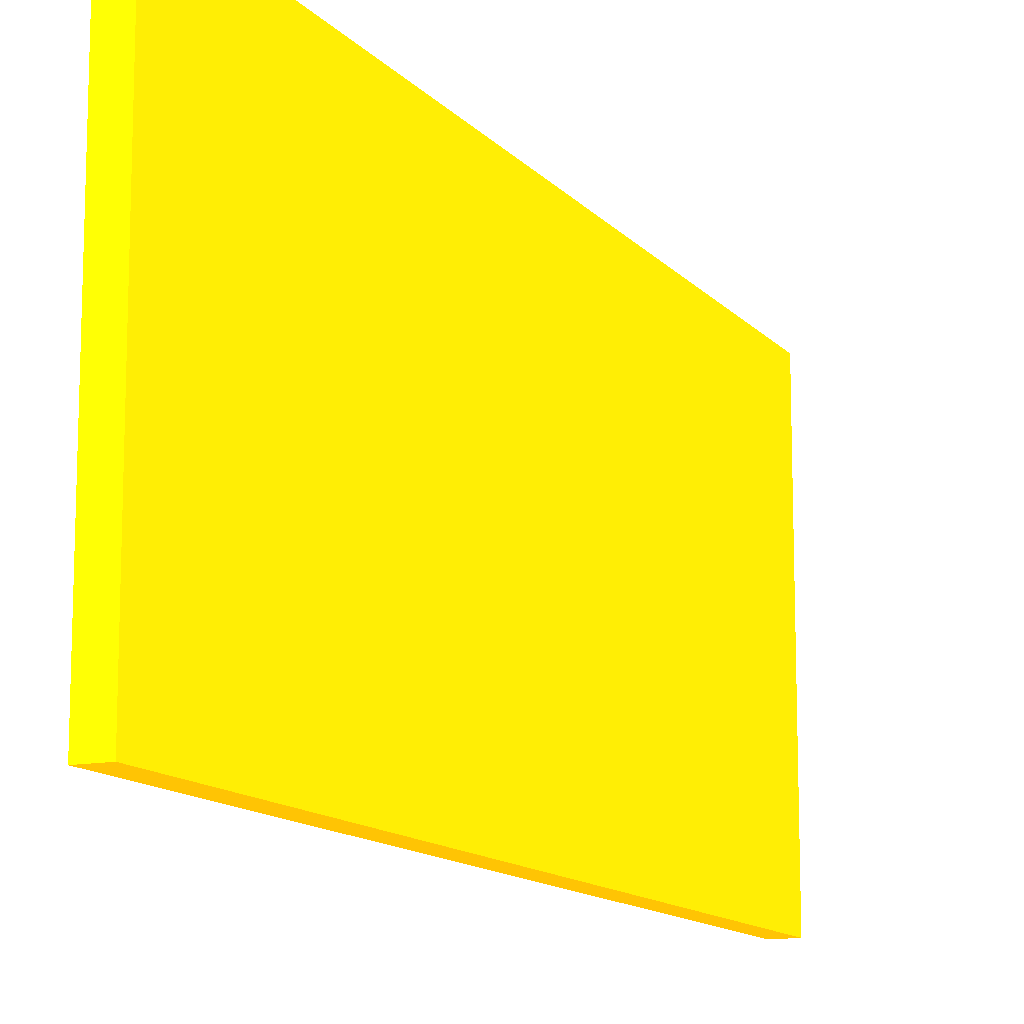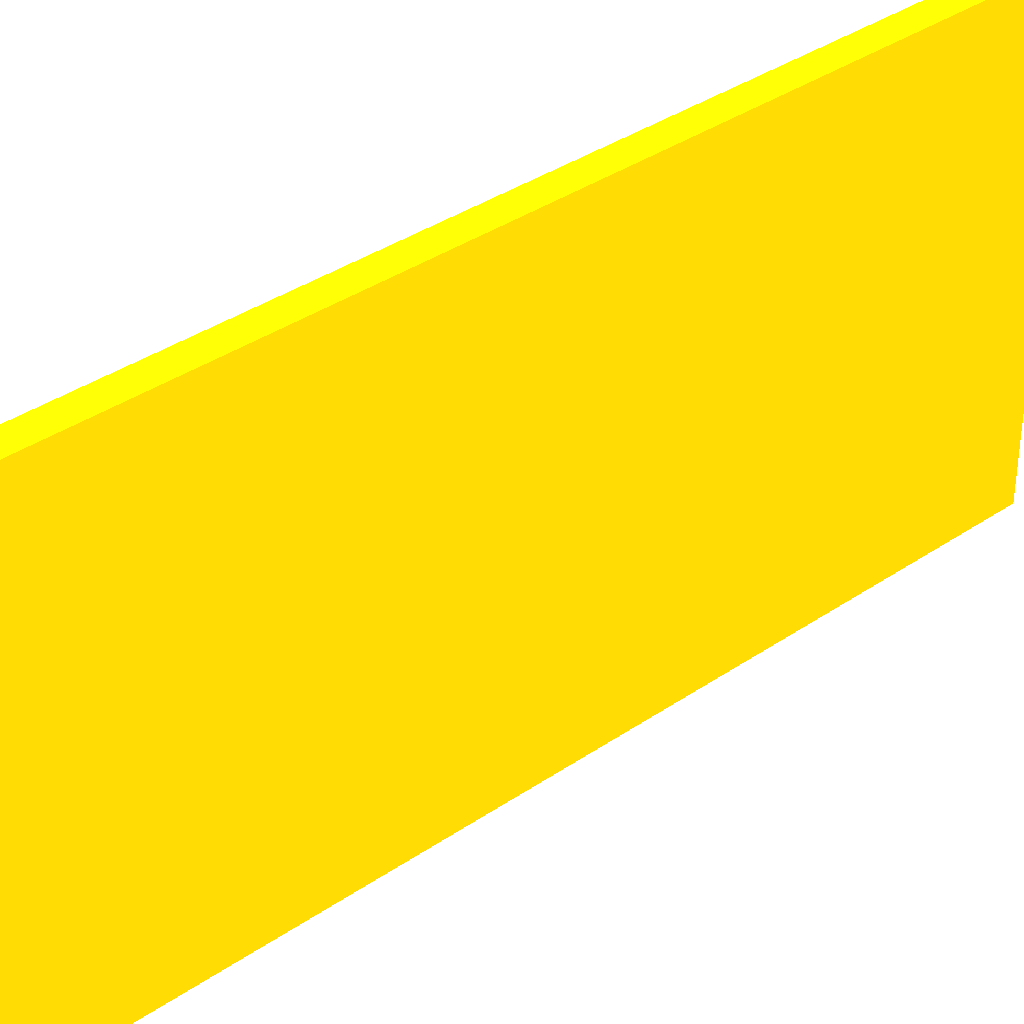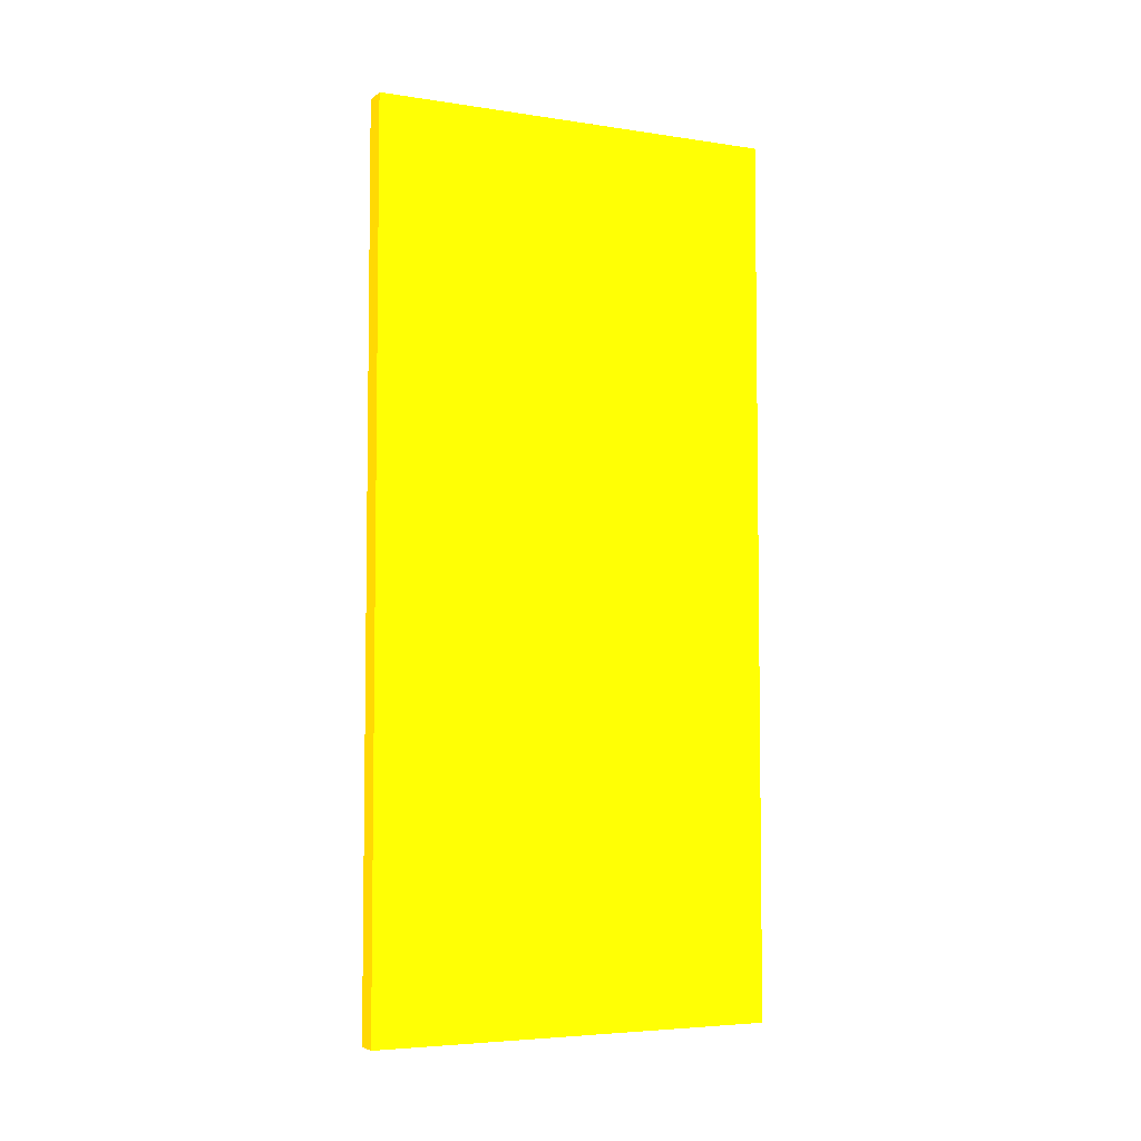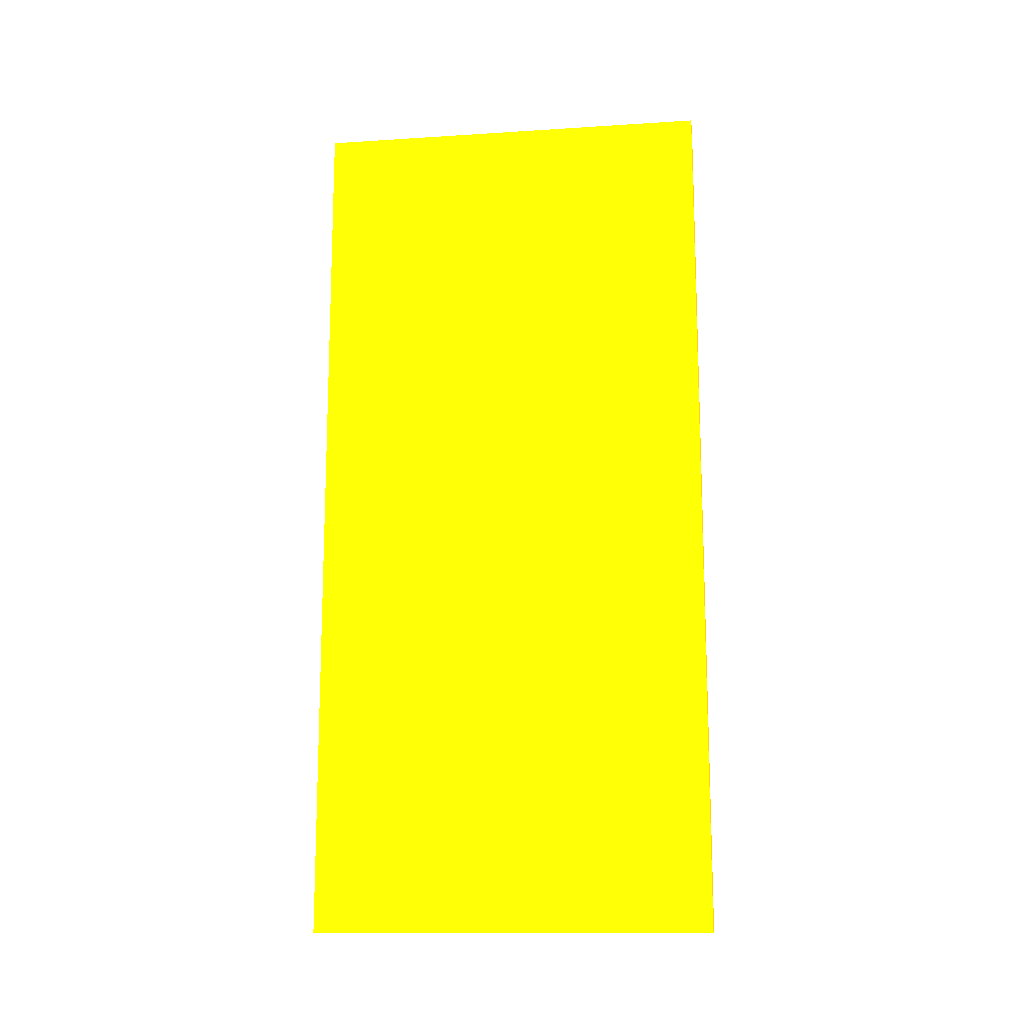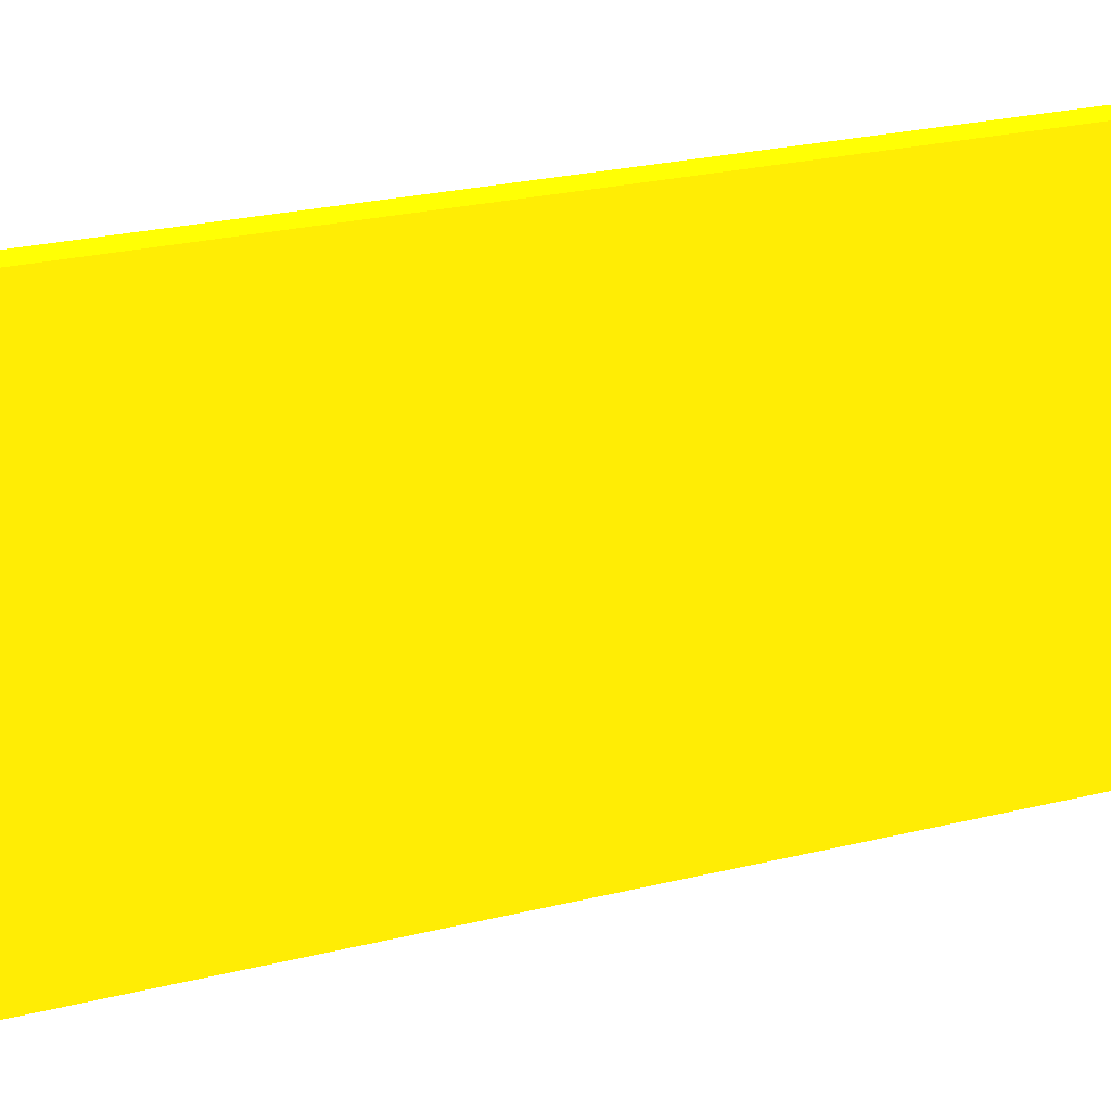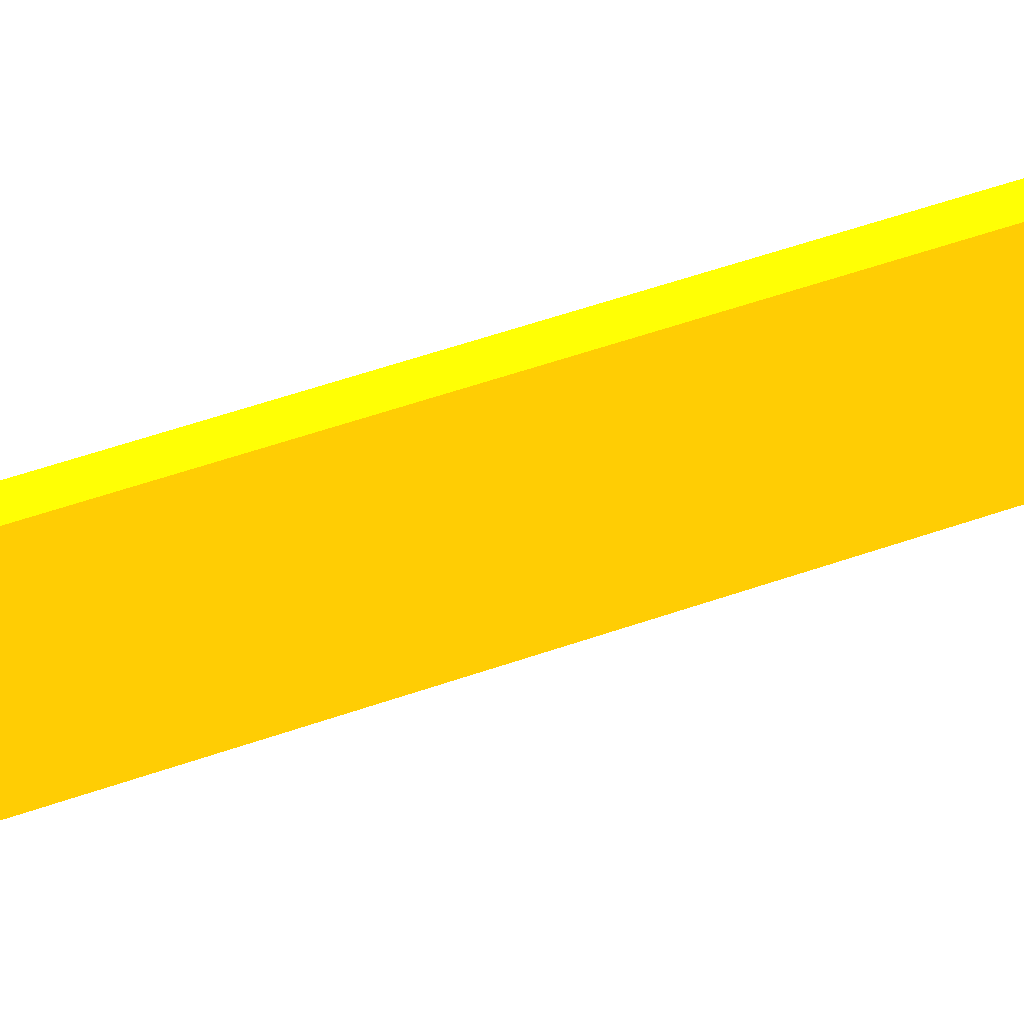
<metadata>
{"format":"obj","ext":"obj","renderer":"f3d","projection":"perspective","resolution":1024,"background":"white","views":[{"elev":-12.8,"azim":-155.4,"up":"+Z"},{"elev":36.7,"azim":48.5,"up":"+Z"},{"elev":-5.0,"azim":-115.4,"up":"+Y"},{"elev":-14.2,"azim":98.0,"up":"+Y"},{"elev":24.6,"azim":-112.2,"up":"+Z"},{"elev":66.2,"azim":-108.3,"up":"+Z"}]}
</metadata>
<code>
v -1.816 -4.825 -10.28 0.9882 0.5961 0.01176
v -1.816 -4.825 -10.43 0.9882 0.5961 0.01176
v -1.825 -4.825 -10.28 0.9882 0.5961 0.01176
v -1.816 -5.149 -10.28 0.9882 0.5961 0.01176
v -1.825 -4.825 -10.43 0.9882 0.5961 0.01176
v -1.816 -5.149 -10.43 0.9882 0.5961 0.01176
v -1.825 -5.149 -10.28 0.9882 0.5961 0.01176
v -1.825 -5.149 -10.43 0.9882 0.5961 0.01176
f 1 2 5
f 1 5 3
f 1 3 7
f 1 7 4
f 1 4 6
f 1 6 2
f 2 6 8
f 2 8 5
f 3 5 8
f 3 8 7
f 4 7 8
f 4 8 6

</code>
